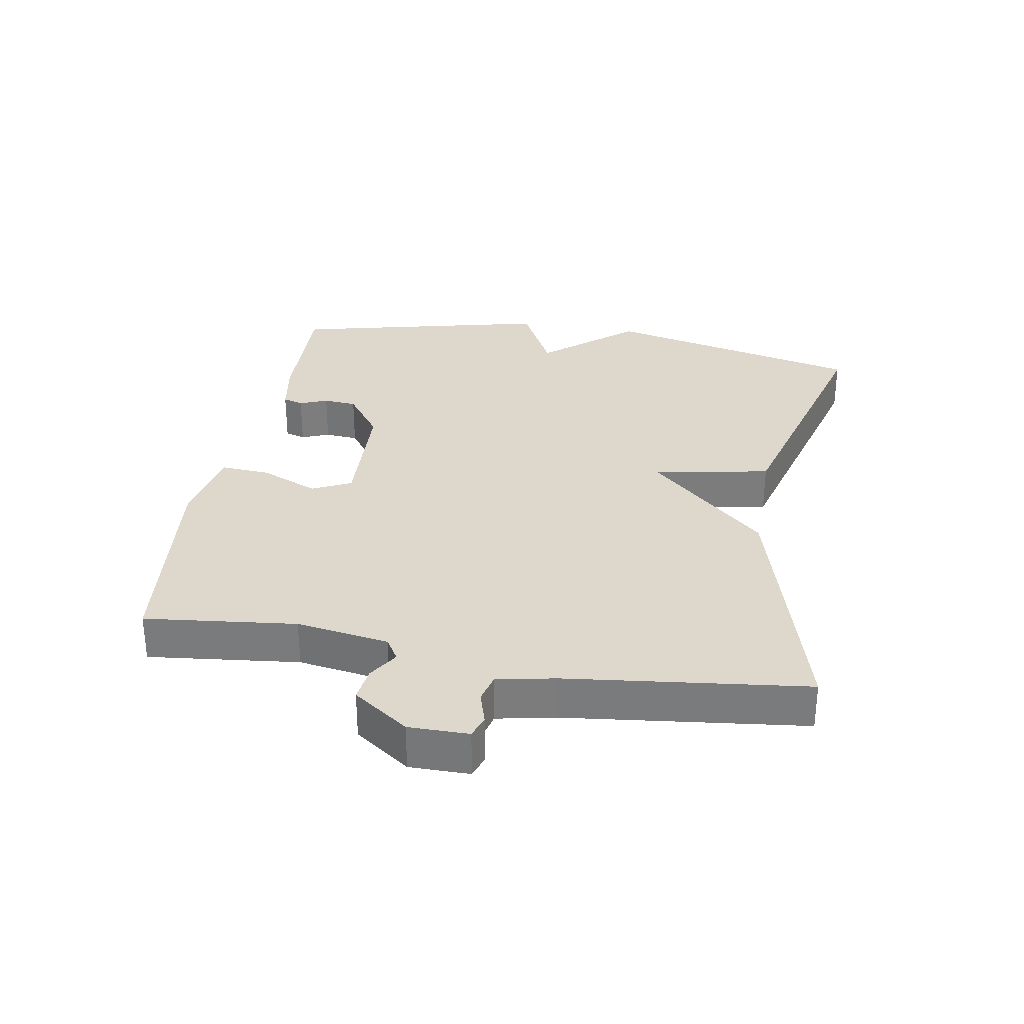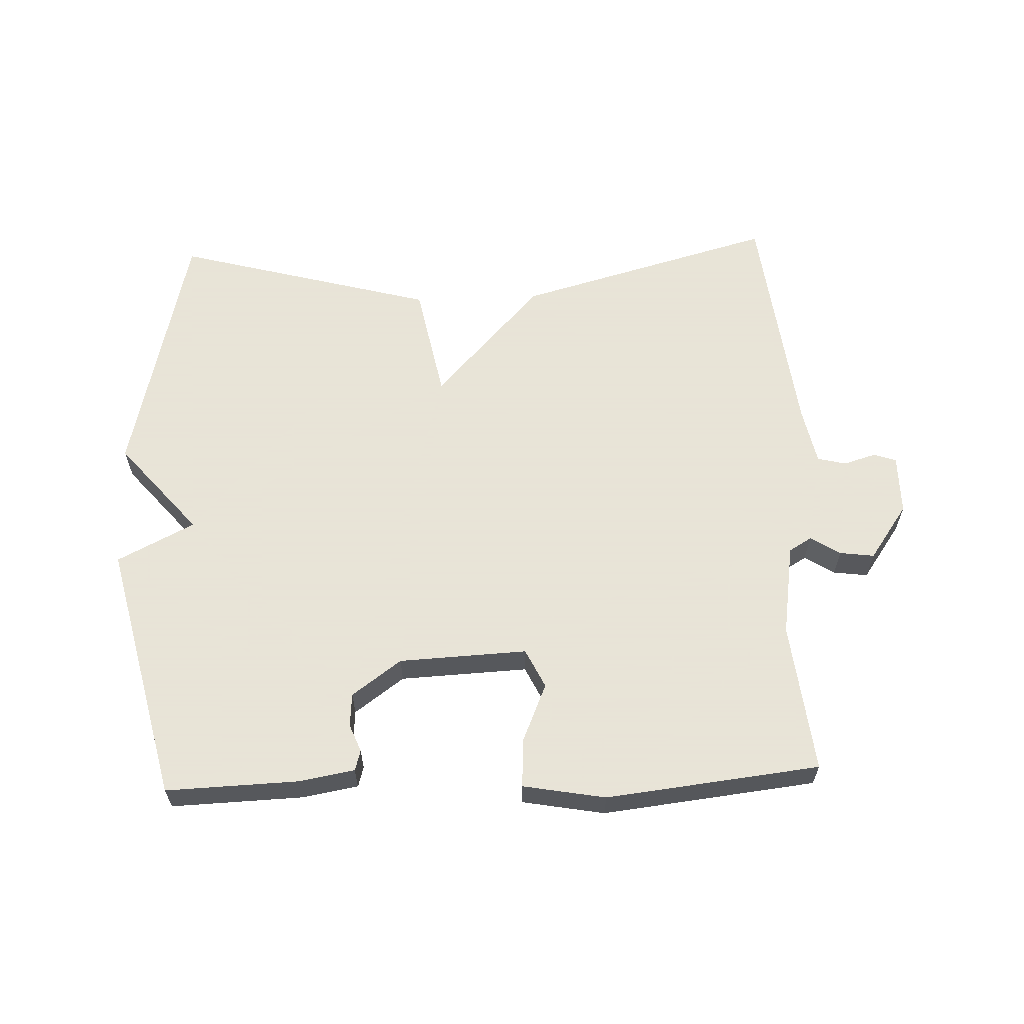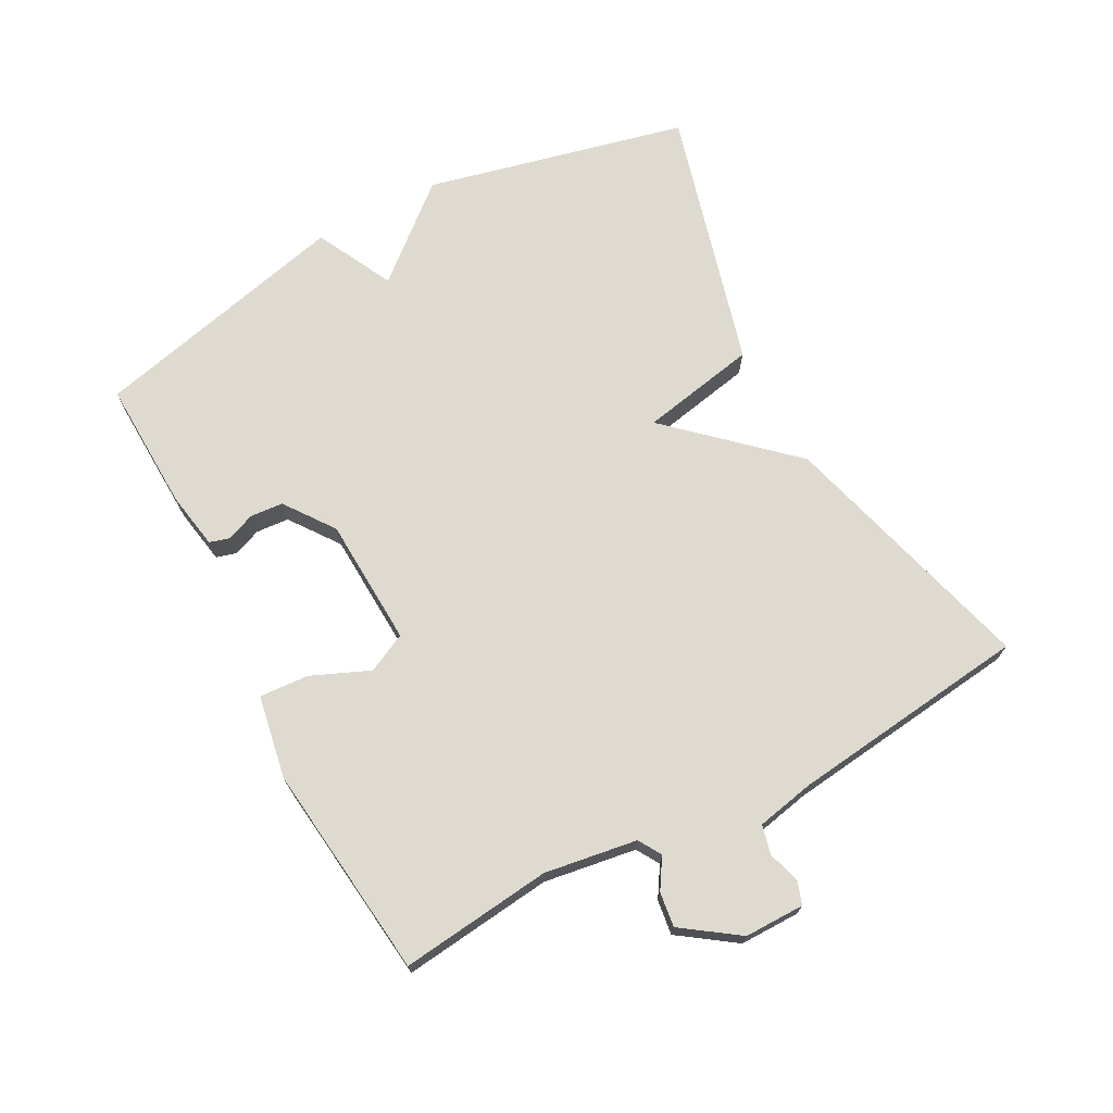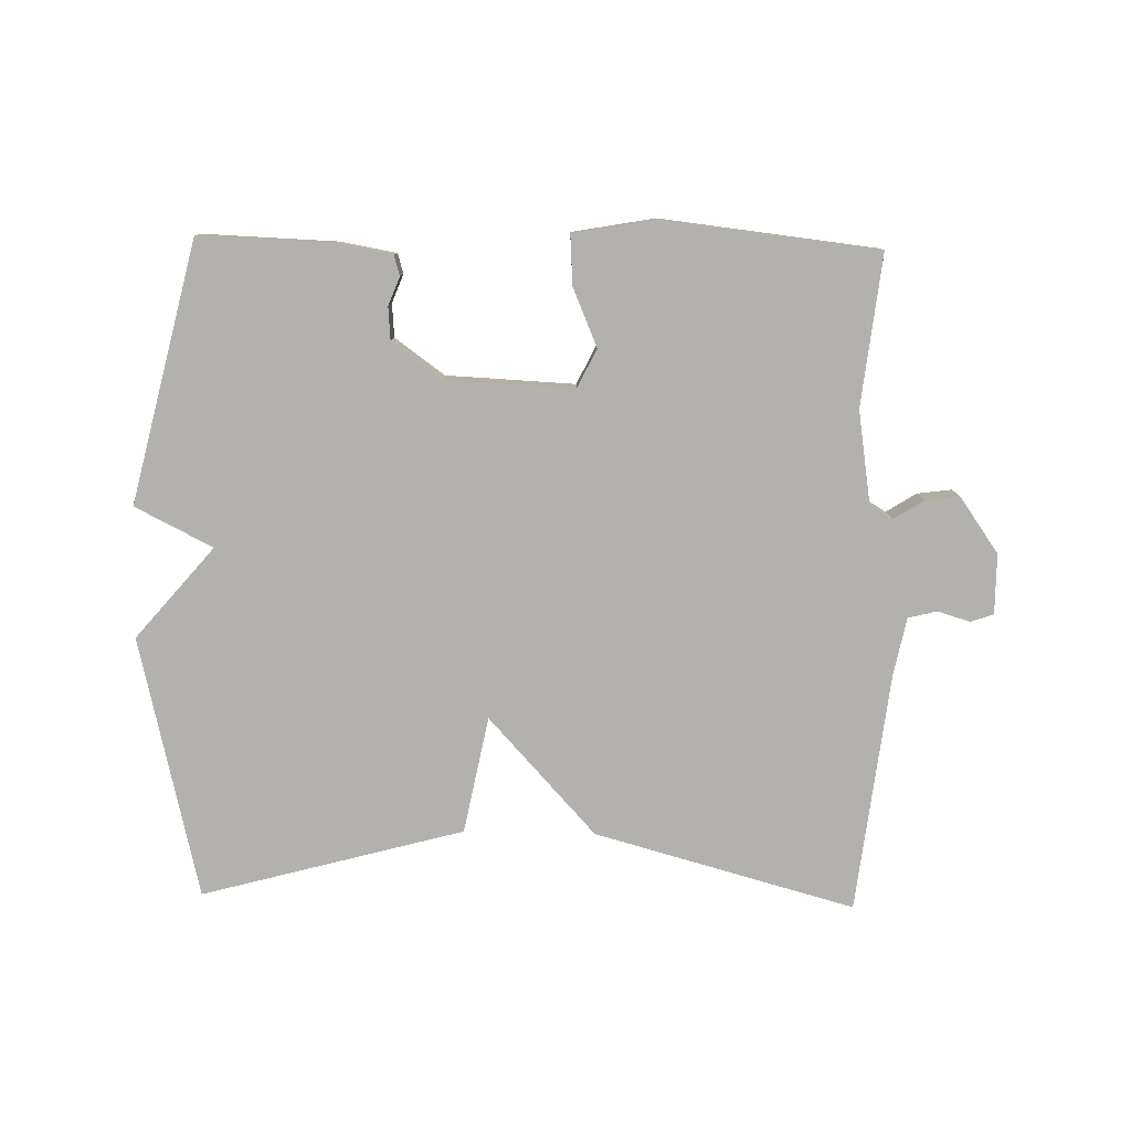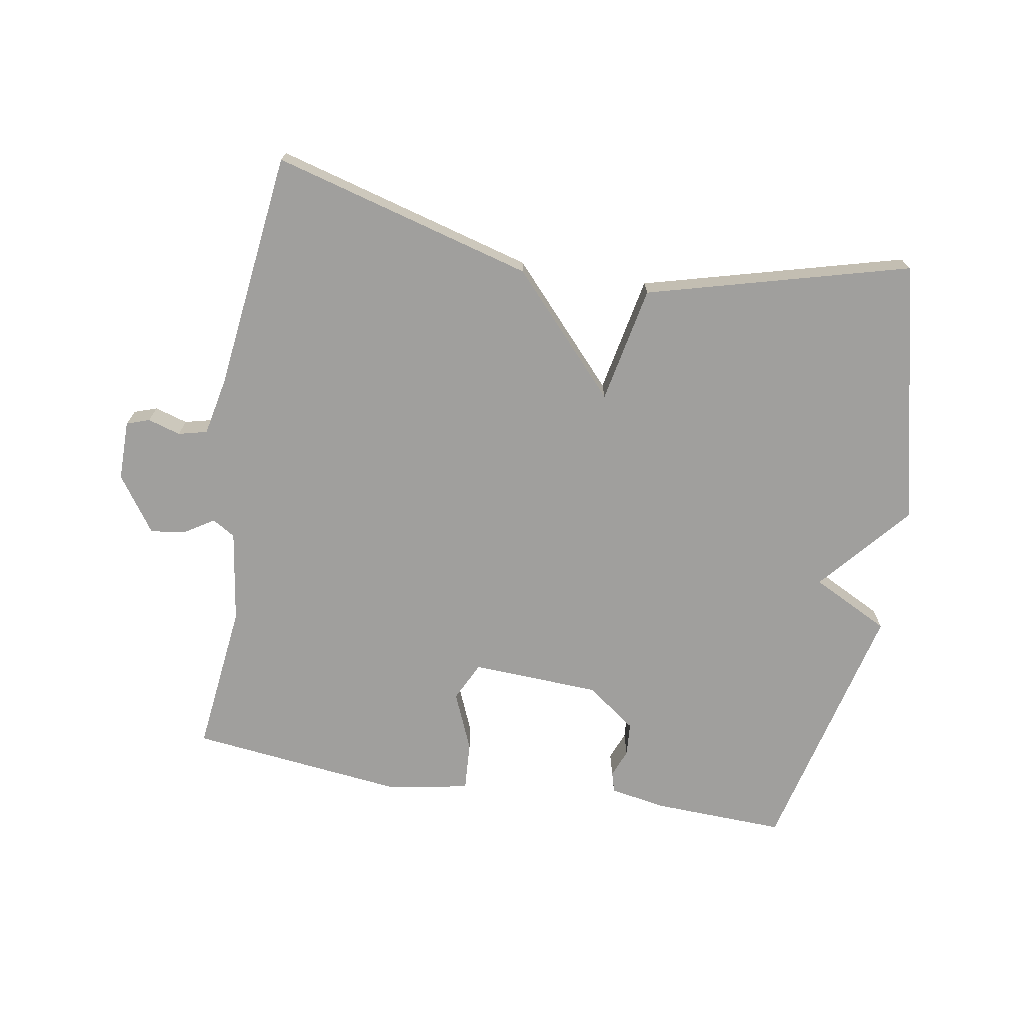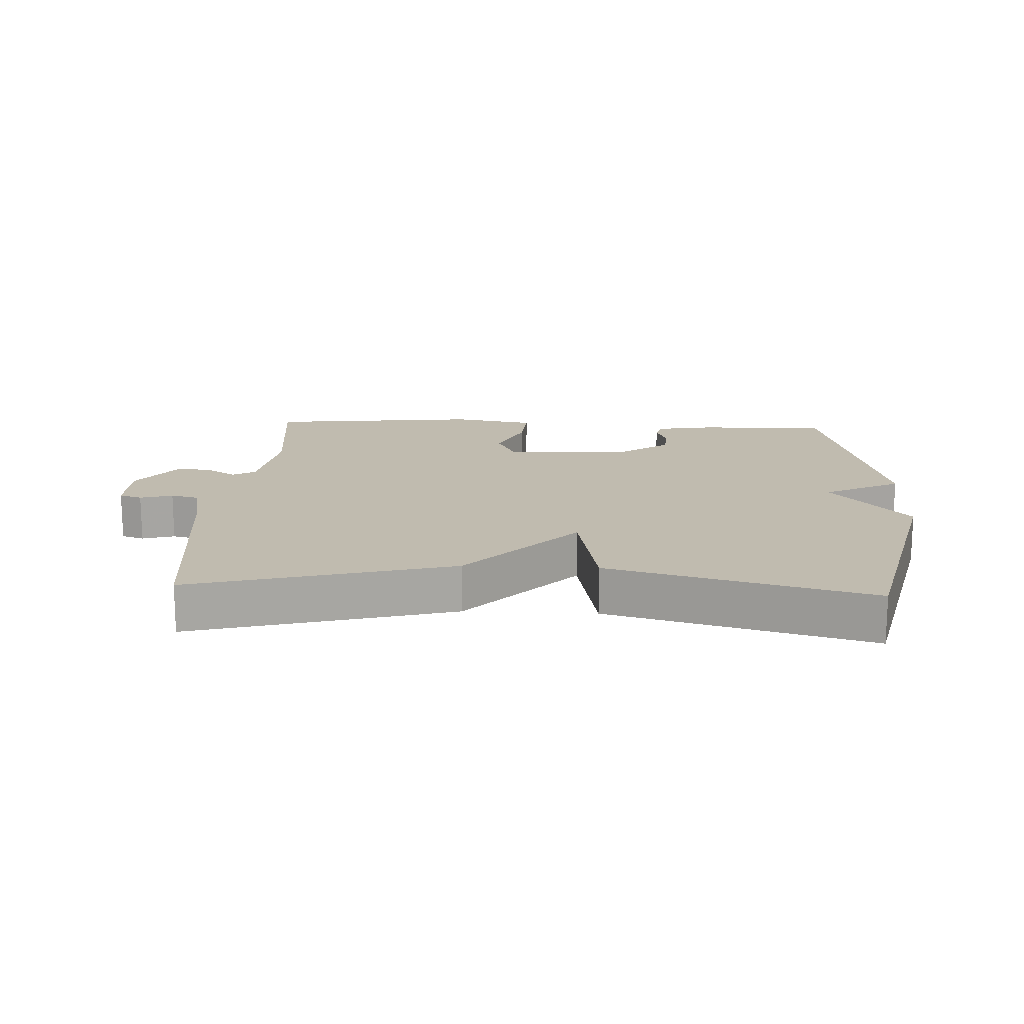
<metadata>
{"format":"obj","ext":"obj","renderer":"f3d","projection":"perspective","resolution":1024,"background":"white","views":[{"elev":31.3,"azim":99.8,"up":"+Y"},{"elev":61.4,"azim":-2.2,"up":"+Y"},{"elev":70.9,"azim":61.8,"up":"+Y"},{"elev":-79.3,"azim":-1.2,"up":"+Y"},{"elev":-71.3,"azim":170.2,"up":"+Y"},{"elev":16.0,"azim":-177.2,"up":"+Y"}]}
</metadata>
<code>
v 0.5 0.07 0.5
v 0.474 0.07 0.268
v 0.496 0.07 0.126
v 0.531 0.07 0.105
v 0.577 0.07 0.134
v 0.63 0.07 0.141
v 0.69 0.07 0.056
v 0.69 0.07 -0.036
v 0.655 0.07 -0.048
v 0.605 0.07 -0.033
v 0.561 0.07 -0.044
v 0.543 0.07 -0.133
v 0.5 0.07 -0.5
v 0.101 0.07 -0.391
v -0.064 0.07 -0.212
v -0.099 0.07 -0.391
v -0.5 0.07 -0.5
v -0.595 0.07 -0.099
v -0.476 0.07 0.041
v -0.595 0.07 0.101
v -0.5 0.07 0.5
v -0.297 0.07 0.493
v -0.211 0.07 0.478
v -0.202 0.07 0.447
v -0.219 0.07 0.404
v -0.215 0.07 0.353
v -0.139 0.07 0.298
v 0.058 0.07 0.289
v 0.087 0.07 0.349
v 0.049 0.07 0.438
v 0.044 0.07 0.514
v 0.171 0.07 0.537
v 0.5 0 0.5
v 0.474 0 0.268
v 0.496 0 0.126
v 0.531 0 0.105
v 0.577 0 0.134
v 0.63 0 0.141
v 0.69 0 0.056
v 0.69 0 -0.036
v 0.655 0 -0.048
v 0.605 0 -0.033
v 0.561 0 -0.044
v 0.543 0 -0.133
v 0.5 0 -0.5
v 0.101 0 -0.391
v -0.064 0 -0.212
v -0.099 0 -0.391
v -0.5 0 -0.5
v -0.595 0 -0.099
v -0.476 0 0.041
v -0.595 0 0.101
v -0.5 0 0.5
v -0.297 0 0.493
v -0.211 0 0.478
v -0.202 0 0.447
v -0.219 0 0.404
v -0.215 0 0.353
v -0.139 0 0.298
v 0.058 0 0.289
v 0.087 0 0.349
v 0.049 0 0.438
v 0.044 0 0.514
v 0.171 0 0.537
f 32 1 2
f 31 32 2
f 30 31 2
f 29 30 2
f 28 29 2 3
f 27 28 3 4
f 23 24 25
f 22 23 25
f 21 22 25
f 20 21 25
f 19 20 25
f 19 25 26
f 17 18 19
f 16 17 19
f 15 16 19
f 15 19 26 27
f 15 27 4
f 14 15 4
f 13 14 4
f 12 13 4
f 8 9 10
f 7 8 10
f 6 7 10
f 5 6 10
f 4 5 10
f 4 10 11
f 4 11 12
f 34 33 64
f 34 64 63
f 34 63 62
f 34 62 61
f 35 34 61 60
f 36 35 60 59
f 57 56 55
f 57 55 54
f 57 54 53
f 57 53 52
f 57 52 51
f 58 57 51
f 51 50 49
f 51 49 48
f 51 48 47
f 59 58 51 47
f 36 59 47
f 36 47 46
f 36 46 45
f 36 45 44
f 42 41 40
f 42 40 39
f 42 39 38
f 42 38 37
f 42 37 36
f 43 42 36
f 44 43 36
f 1 33 34 2
f 2 34 35 3
f 3 35 36 4
f 4 36 37 5
f 5 37 38 6
f 6 38 39 7
f 7 39 40 8
f 8 40 41 9
f 9 41 42 10
f 10 42 43 11
f 11 43 44 12
f 12 44 45 13
f 13 45 46 14
f 14 46 47 15
f 15 47 48 16
f 16 48 49 17
f 17 49 50 18
f 18 50 51 19
f 19 51 52 20
f 20 52 53 21
f 21 53 54 22
f 22 54 55 23
f 23 55 56 24
f 24 56 57 25
f 25 57 58 26
f 26 58 59 27
f 27 59 60 28
f 28 60 61 29
f 29 61 62 30
f 30 62 63 31
f 31 63 64 32
f 32 64 33 1

</code>
